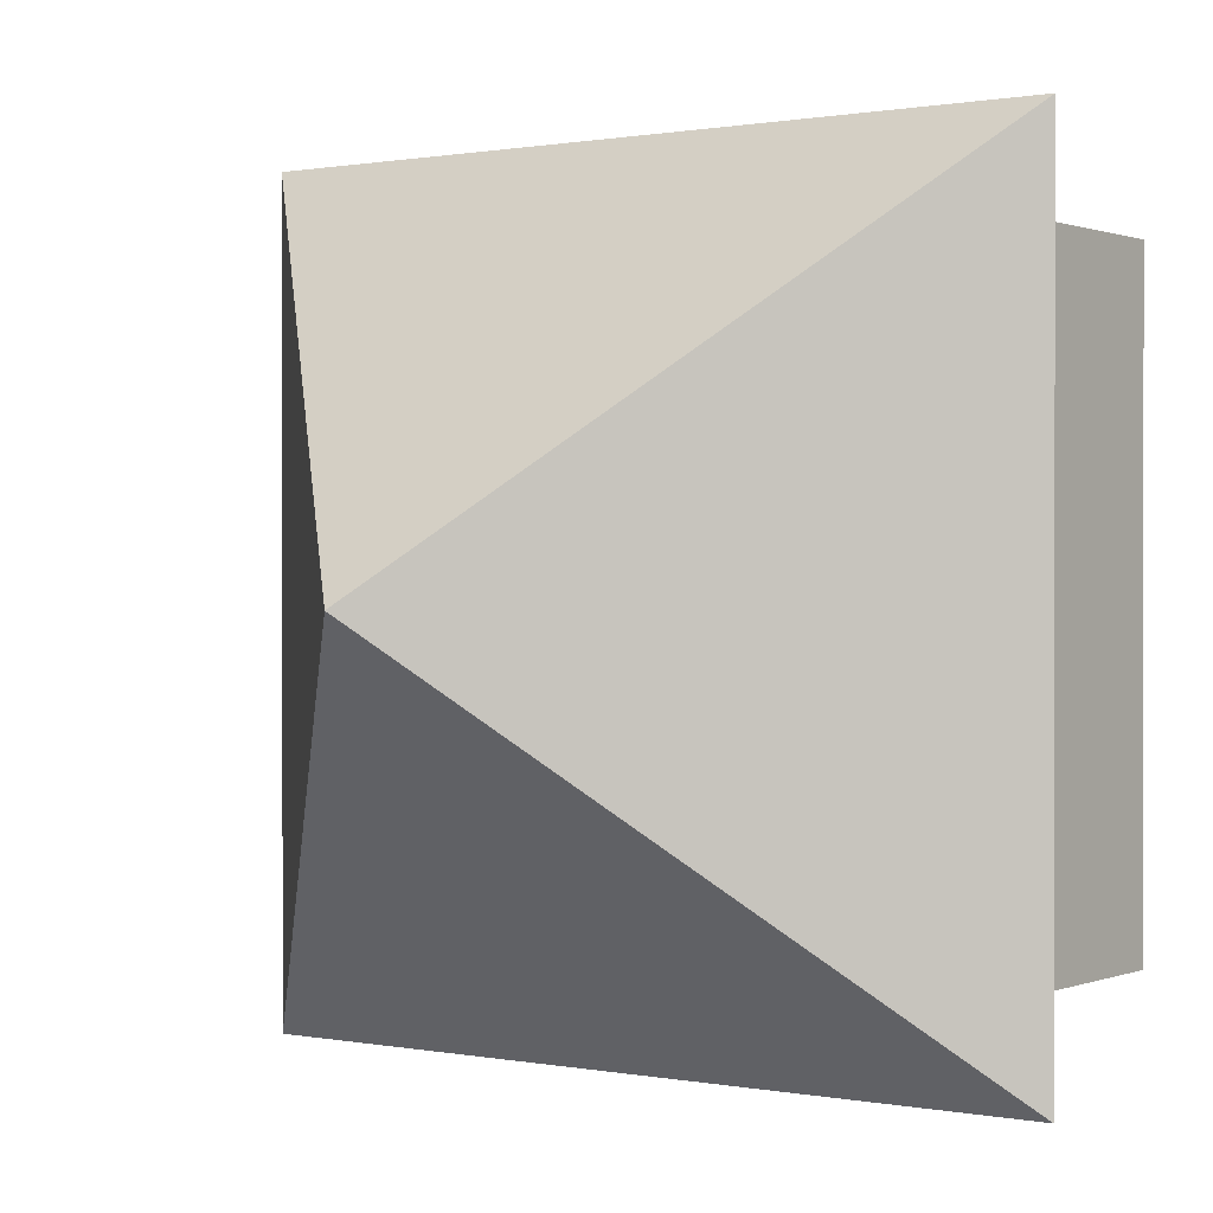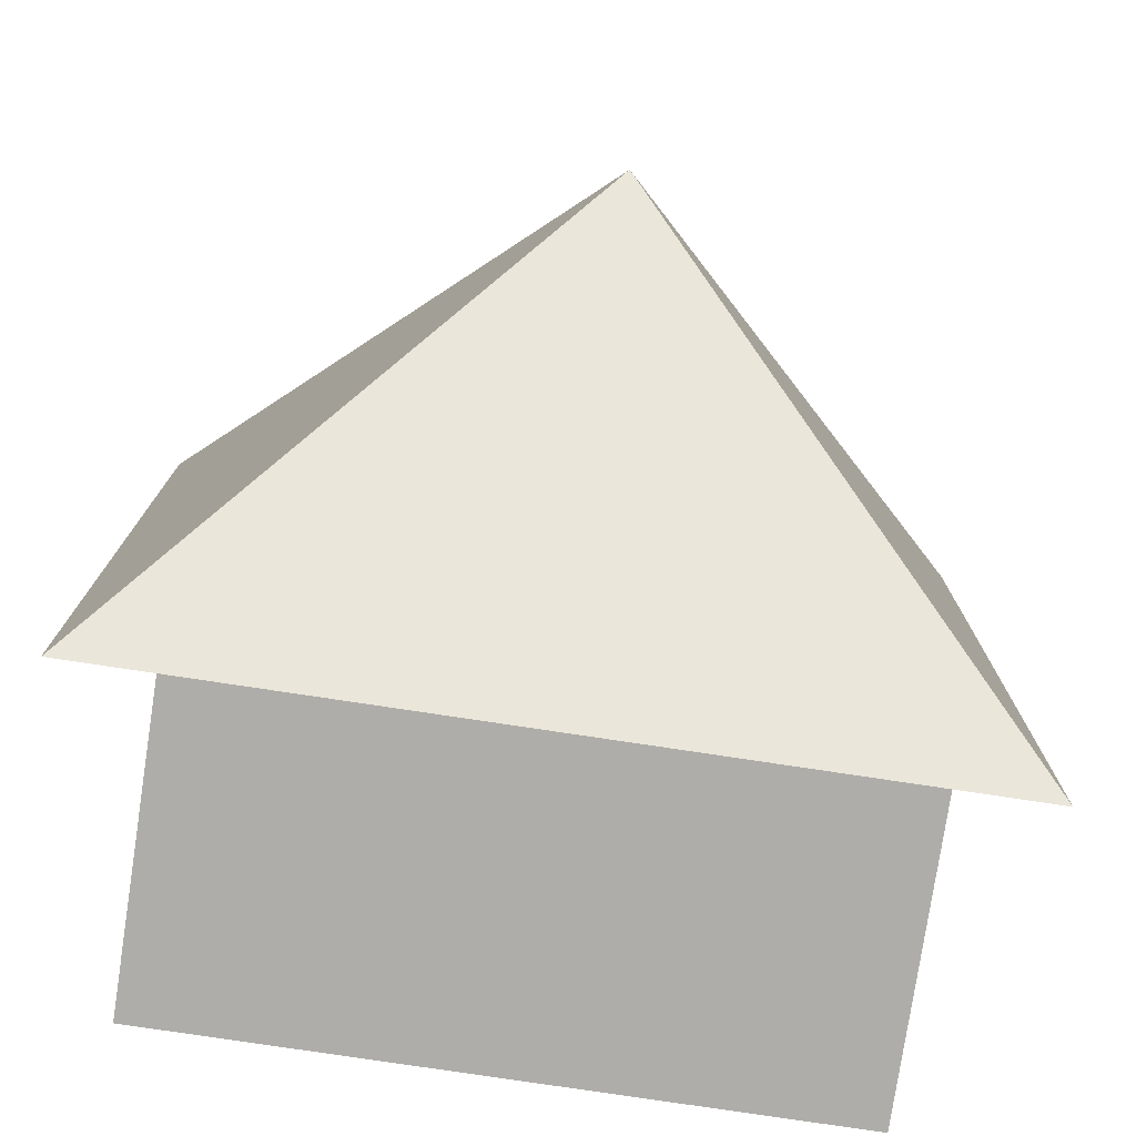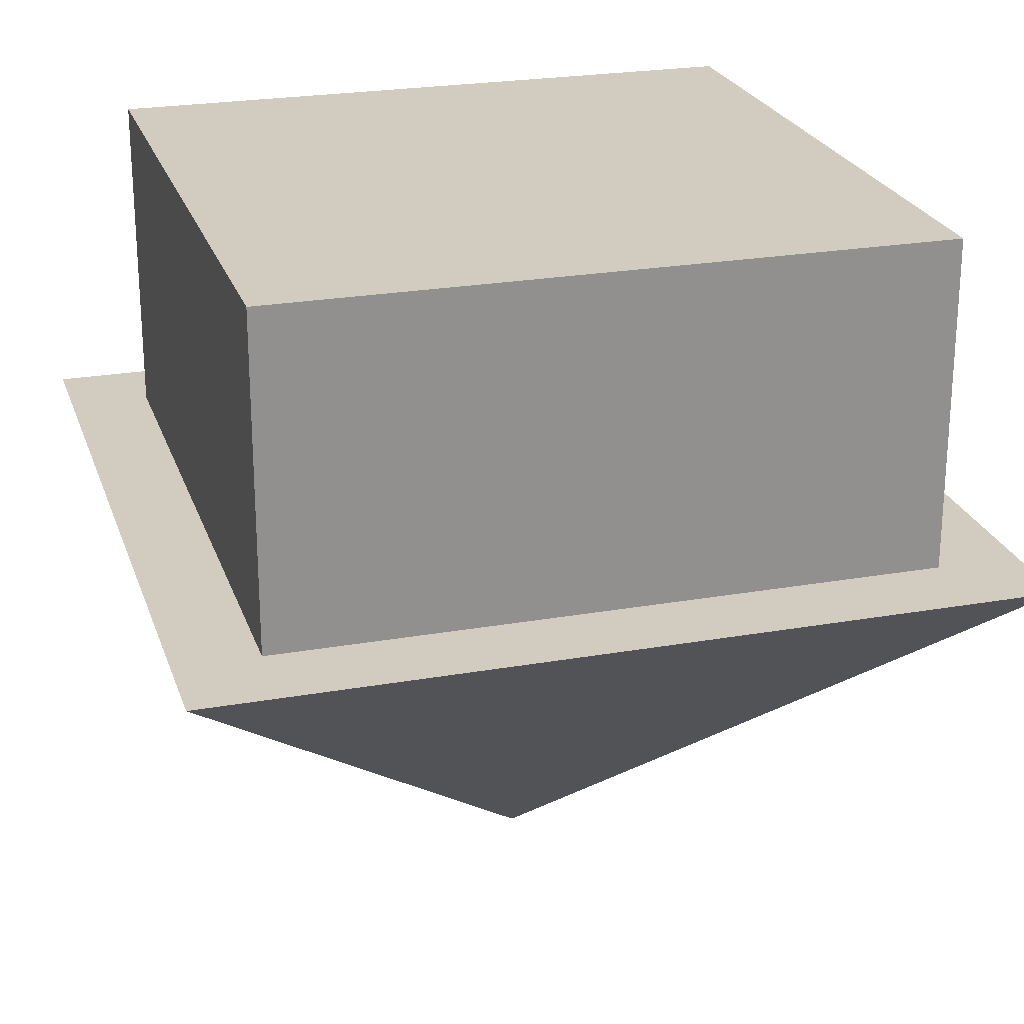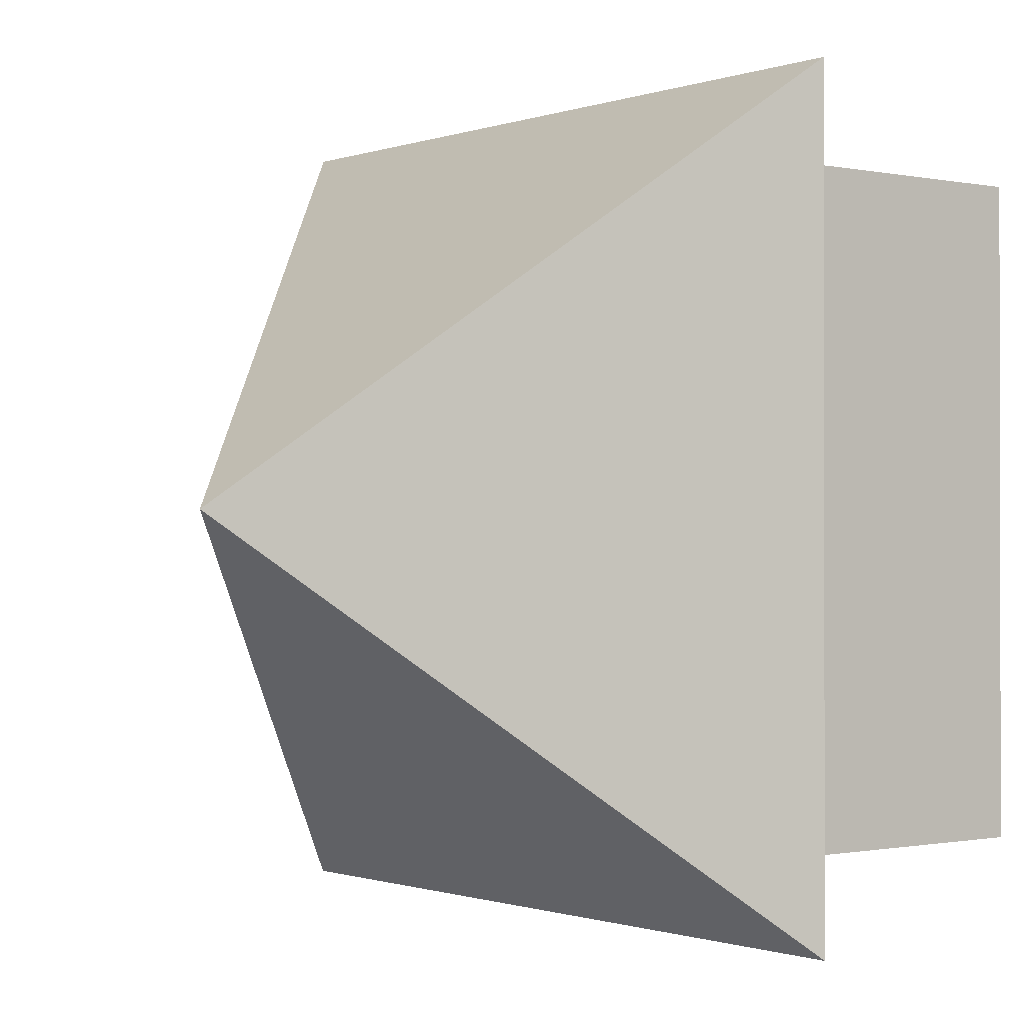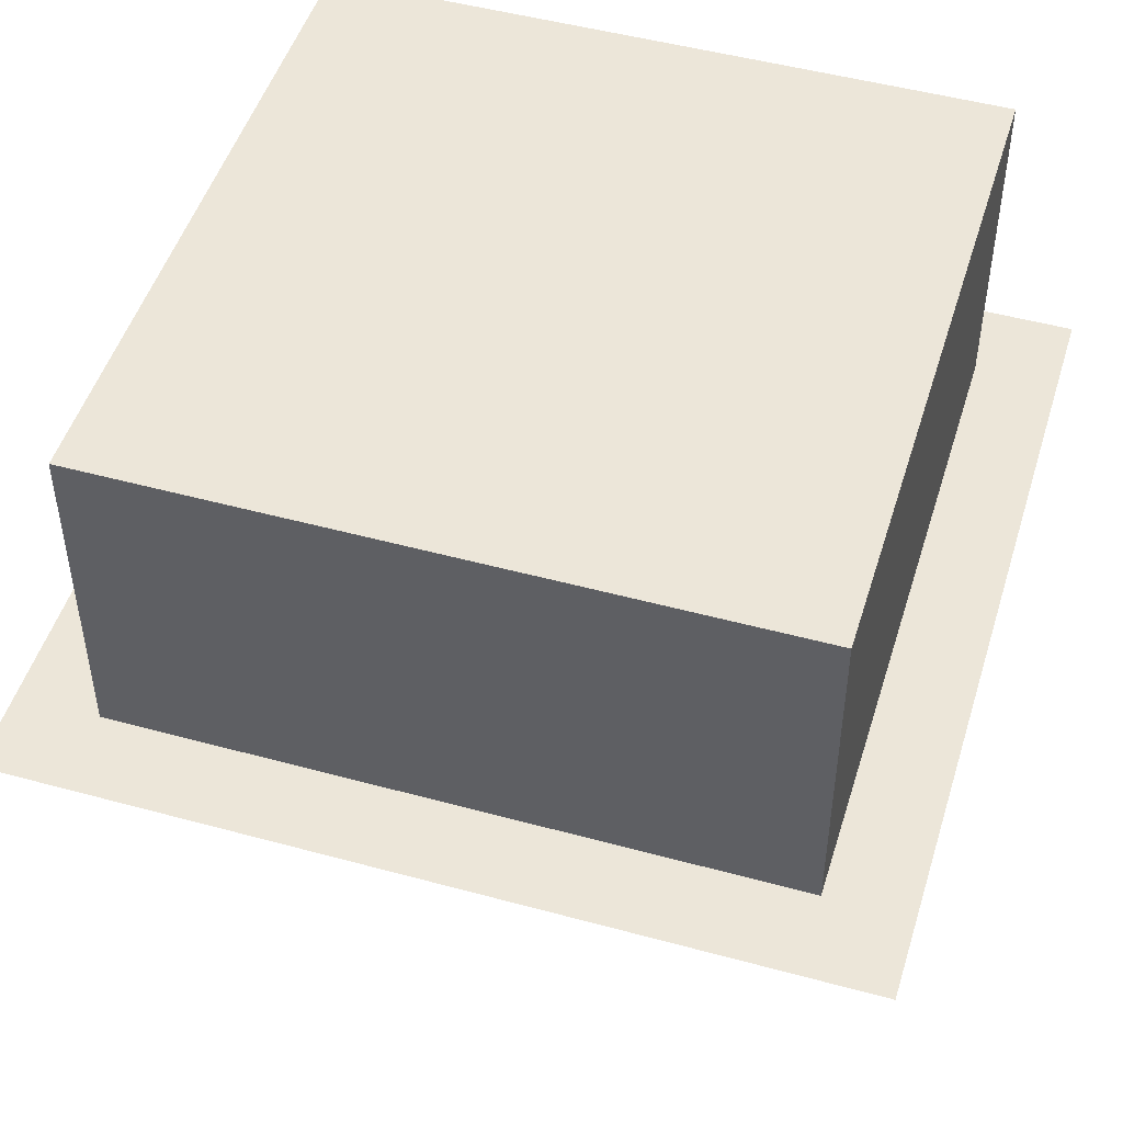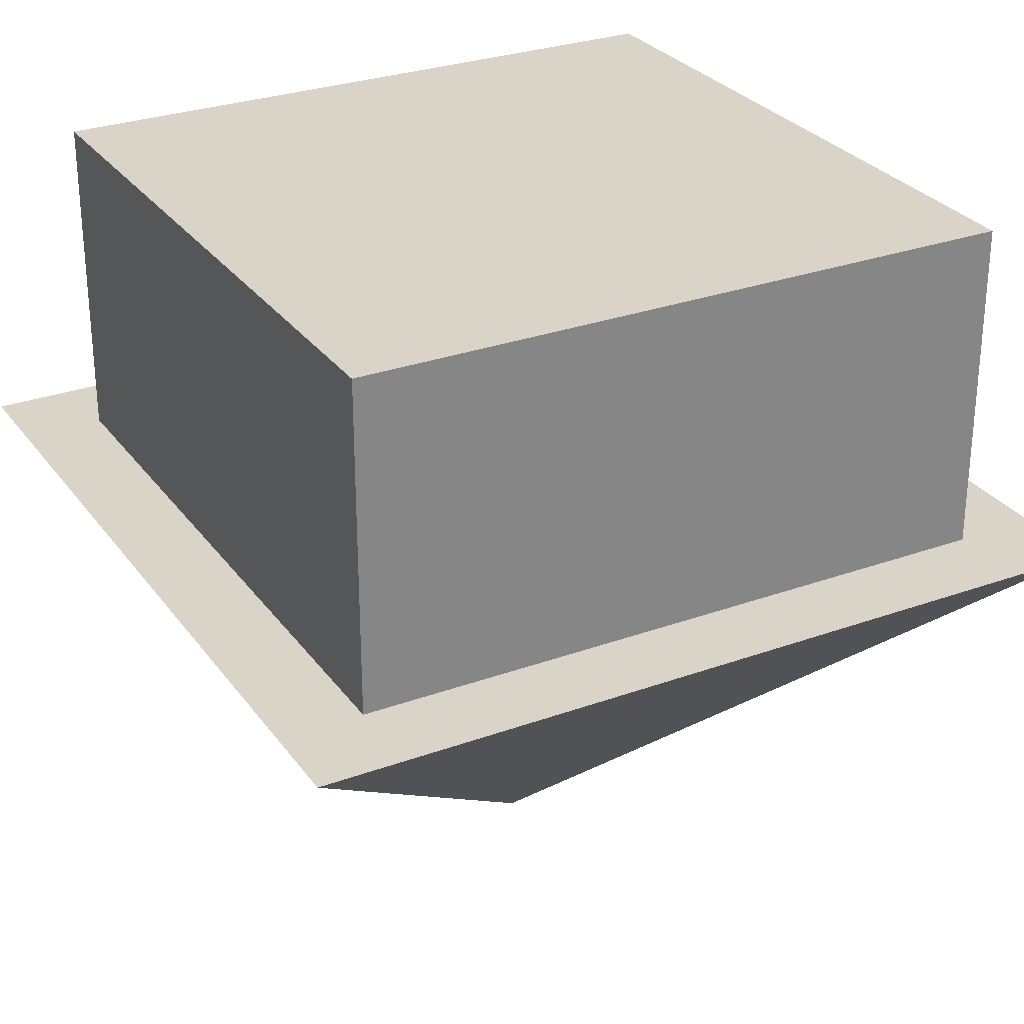
<metadata>
{"format":"obj","ext":"obj","renderer":"f3d","projection":"perspective","resolution":1024,"background":"white","views":[{"elev":0.6,"azim":35.8,"up":"+Z"},{"elev":-77.4,"azim":-8.6,"up":"+Z"},{"elev":24.0,"azim":-106.4,"up":"+Y"},{"elev":-0.7,"azim":52.3,"up":"+Z"},{"elev":48.9,"azim":-73.1,"up":"+Y"},{"elev":28.8,"azim":-28.6,"up":"+Y"}]}
</metadata>
<code>
v -1 0 0
v -1 0 -2
v 1 0 0
v 1 0 -2
v 0 -1 -1
f 1 5 3
f 1 5 2
f 2 5 4
f 4 5 3
f 1 3 2
f 3 4 2
v 0.8 0 -0.2
v 0.8 0.8 -0.2
v -0.8 0 -0.2
v -0.8 0.8 -0.2
v 0.8 0 -1.8
v 0.8 0.8 -1.8
v -0.8 0 -1.8
v -0.8 0.8 -1.8
f 6 7 8
f 8 7 9
f 8 12 9
f 9 13 12
f 12 13 10
f 11 13 10
f 7 6 10
f 7 11 10
f 9 7 11
f 9 13 11

</code>
